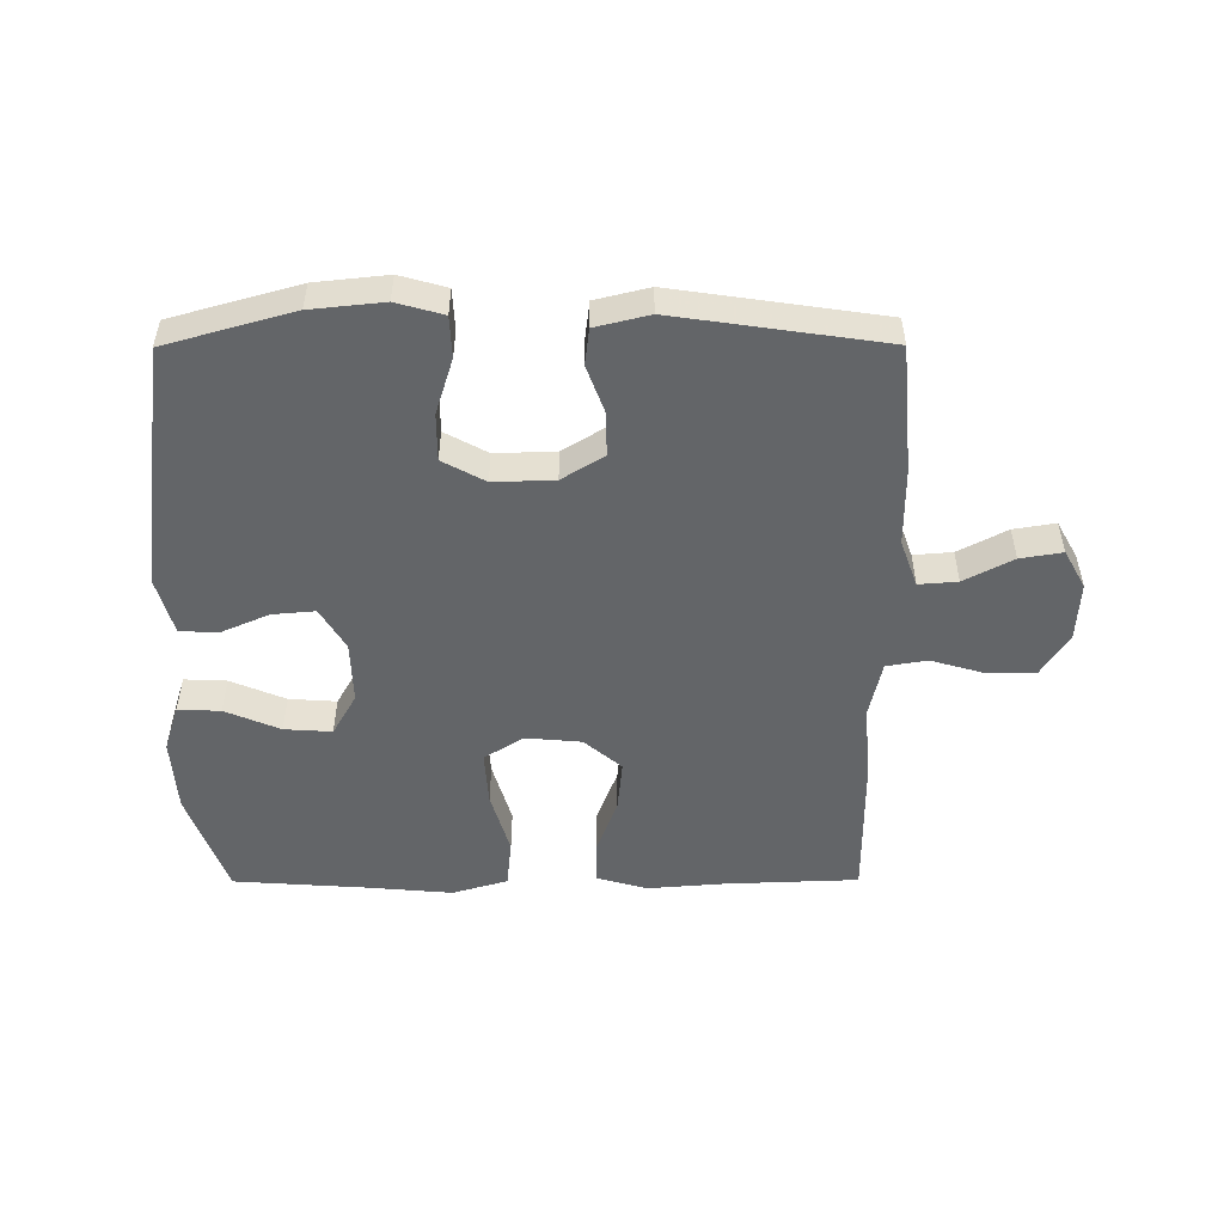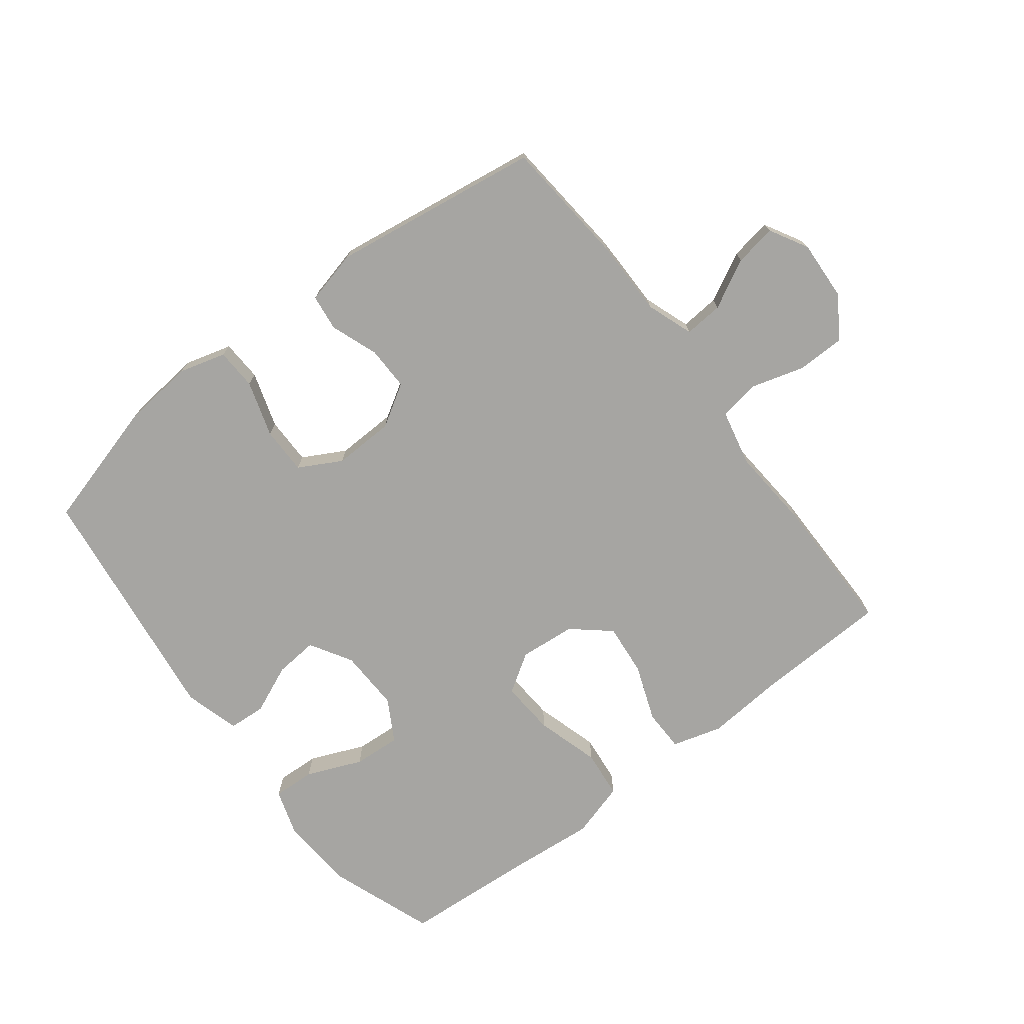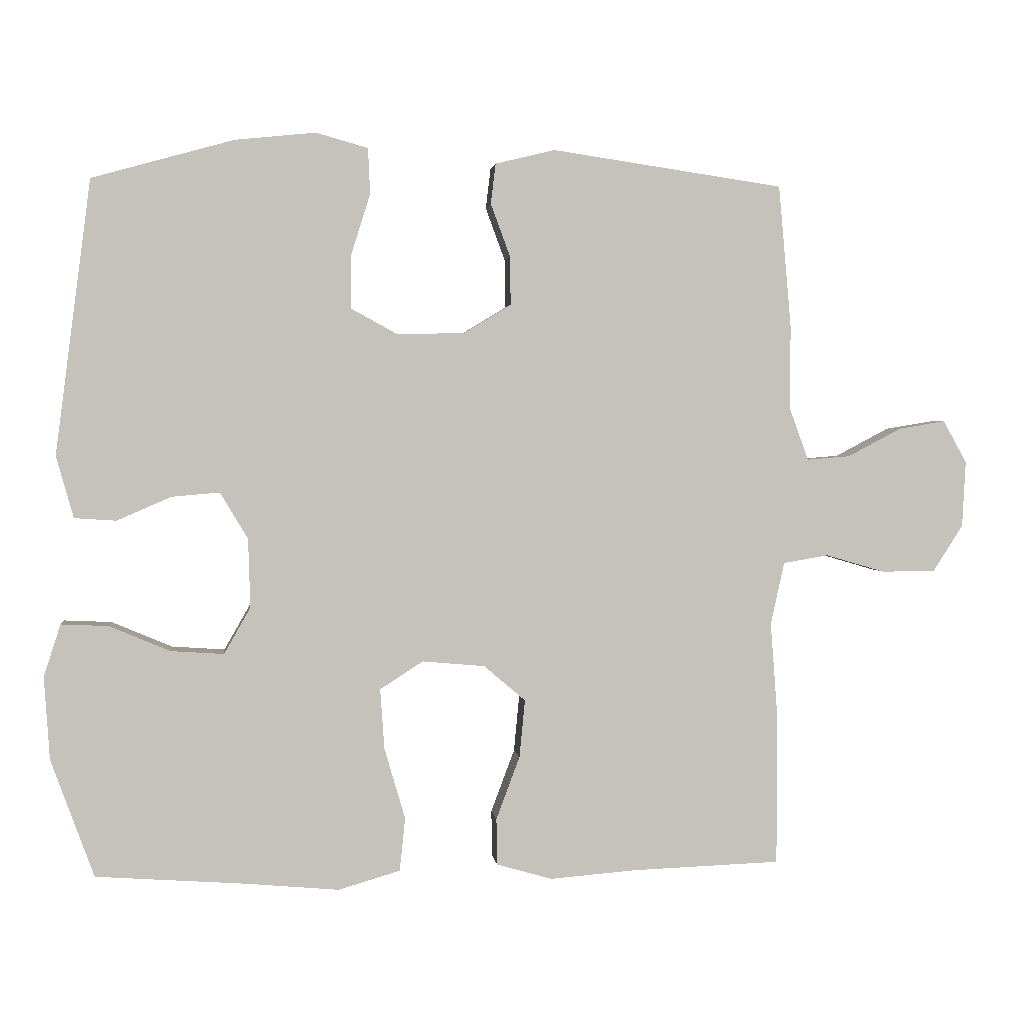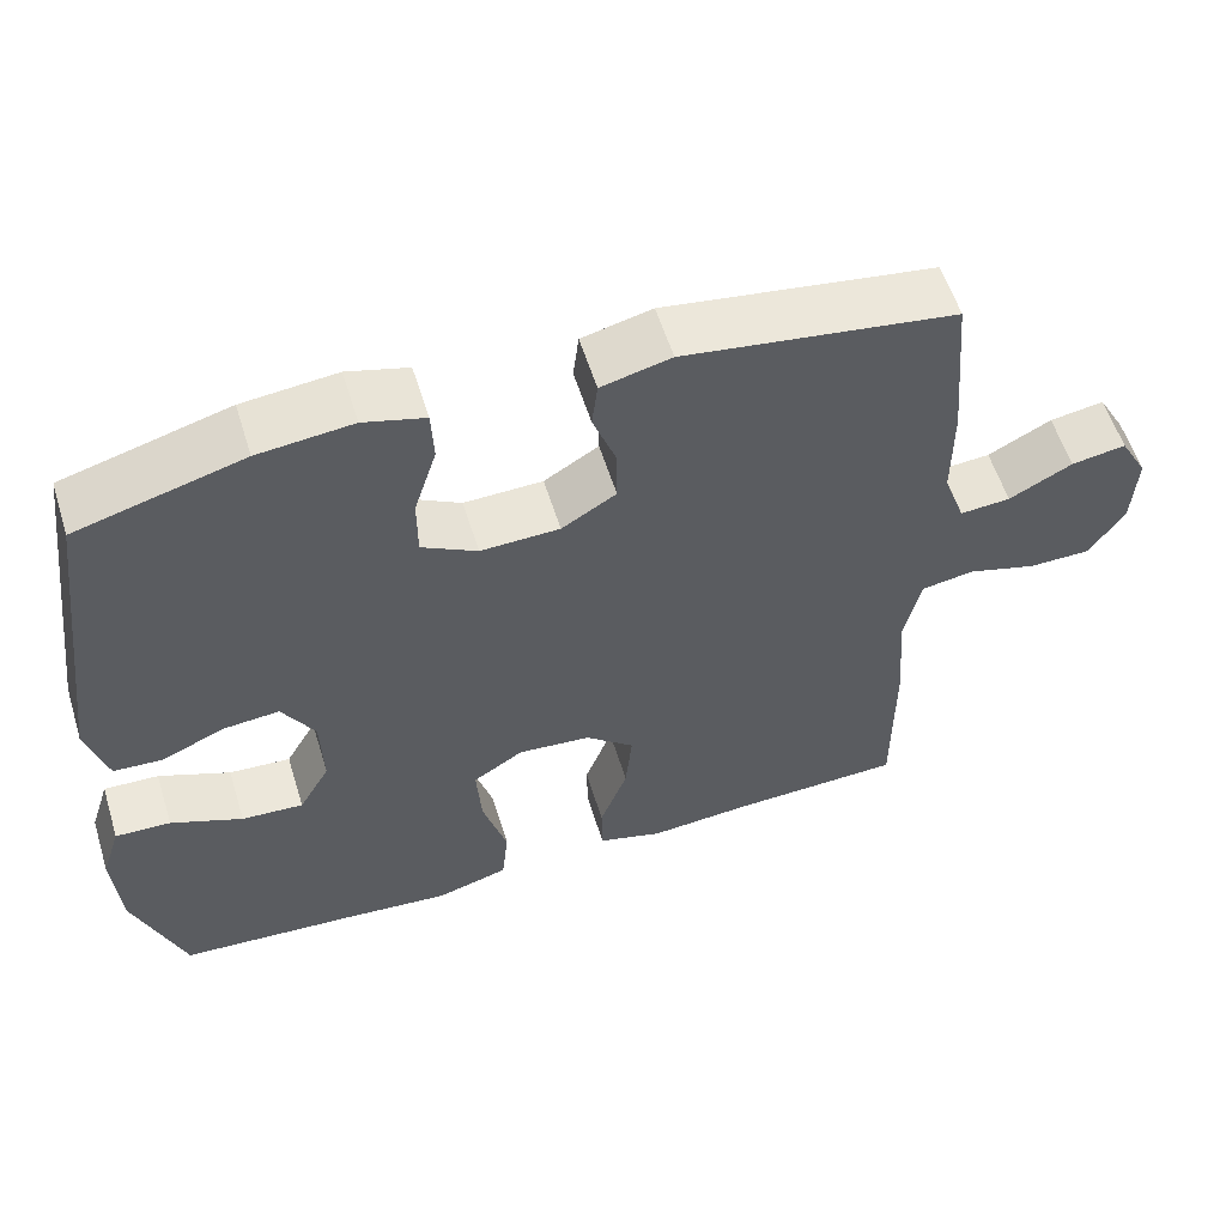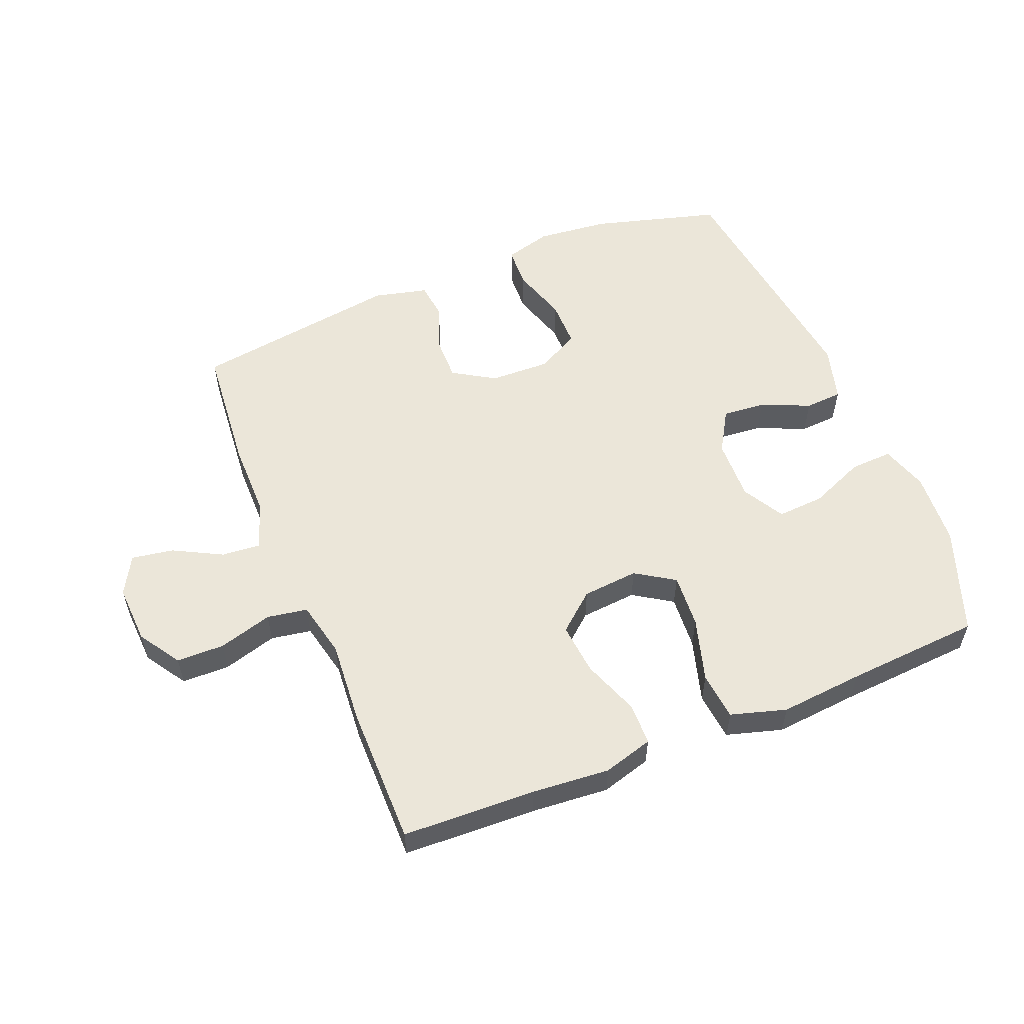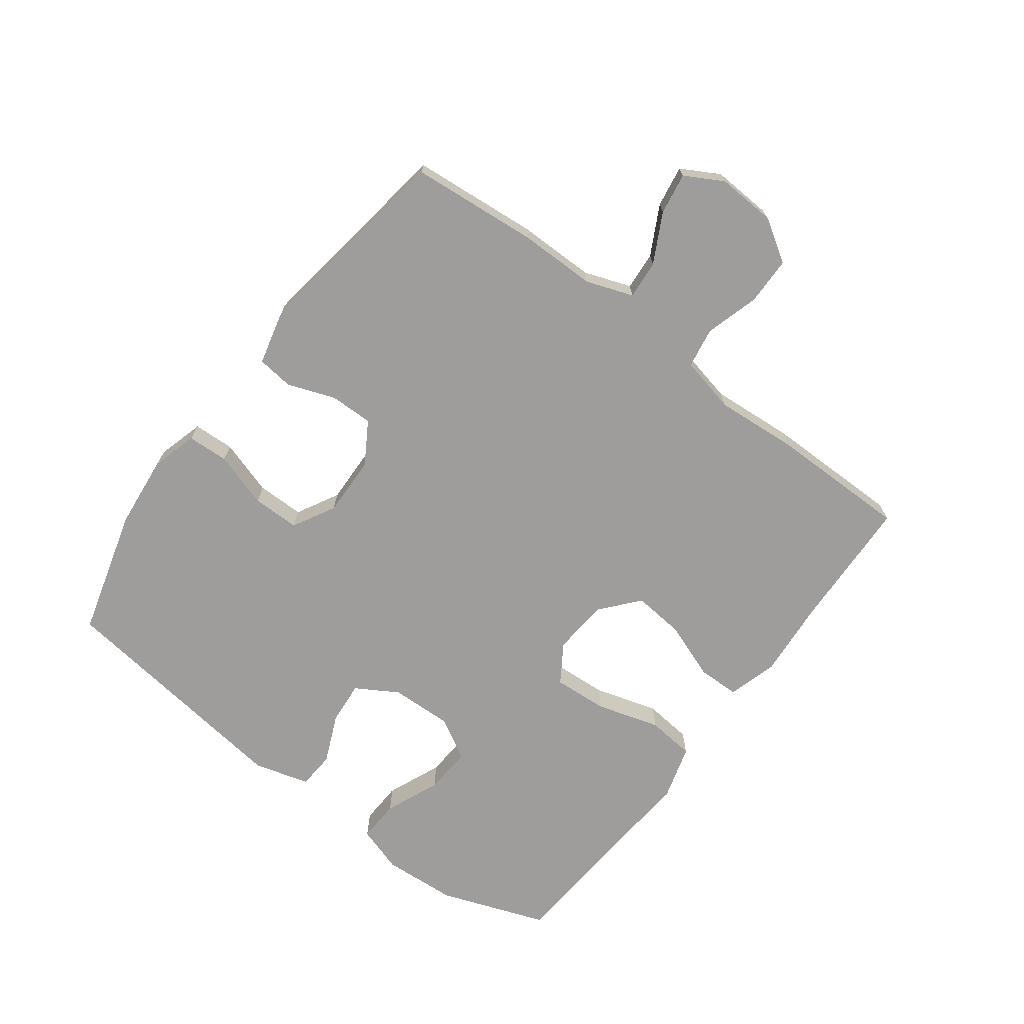
<metadata>
{"format":"obj","ext":"obj","renderer":"f3d","projection":"perspective","resolution":1024,"background":"white","views":[{"elev":-51.4,"azim":0.2,"up":"+Y"},{"elev":-73.7,"azim":37.5,"up":"+Y"},{"elev":2.0,"azim":-6.6,"up":"+Z"},{"elev":57.1,"azim":-17.2,"up":"+Z"},{"elev":55.8,"azim":157.9,"up":"+Y"},{"elev":-70.6,"azim":53.1,"up":"+Y"}]}
</metadata>
<code>
v -0.5 0.07 0.5
v -0.296 0.07 0.557
v -0.18 0.07 0.569
v -0.105 0.07 0.548
v -0.102 0.07 0.482
v -0.13 0.07 0.393
v -0.13 0.07 0.317
v -0.062 0.07 0.28
v 0.035 0.07 0.283
v 0.102 0.07 0.324
v 0.101 0.07 0.394
v 0.073 0.07 0.47
v 0.08 0.07 0.528
v 0.166 0.07 0.549
v 0.5 0.07 0.5
v 0.518 0.07 0.296
v 0.518 0.07 0.173
v 0.545 0.07 0.098
v 0.607 0.07 0.103
v 0.685 0.07 0.144
v 0.752 0.07 0.155
v 0.786 0.07 0.094
v 0.781 0.07 -0.001
v 0.738 0.07 -0.068
v 0.661 0.07 -0.069
v 0.575 0.07 -0.044
v 0.51 0.07 -0.055
v 0.49 0.07 -0.145
v 0.5 0.07 -0.277
v 0.5 0.07 -0.5
v 0.286 0.07 -0.508
v 0.162 0.07 -0.518
v 0.082 0.07 -0.495
v 0.081 0.07 -0.428
v 0.115 0.07 -0.337
v 0.123 0.07 -0.254
v 0.063 0.07 -0.203
v -0.027 0.07 -0.195
v -0.089 0.07 -0.235
v -0.083 0.07 -0.322
v -0.053 0.07 -0.424
v -0.061 0.07 -0.501
v -0.15 0.07 -0.527
v -0.284 0.07 -0.515
v -0.5 0.07 -0.5
v -0.562 0.07 -0.33
v -0.57 0.07 -0.211
v -0.546 0.07 -0.136
v -0.478 0.07 -0.139
v -0.39 0.07 -0.176
v -0.314 0.07 -0.181
v -0.276 0.07 -0.114
v -0.279 0.07 -0.015
v -0.319 0.07 0.052
v -0.388 0.07 0.046
v -0.466 0.07 0.012
v -0.526 0.07 0.016
v -0.551 0.07 0.105
v -0.5 0 0.5
v -0.296 0 0.557
v -0.18 0 0.569
v -0.105 0 0.548
v -0.102 0 0.482
v -0.13 0 0.393
v -0.13 0 0.317
v -0.062 0 0.28
v 0.035 0 0.283
v 0.102 0 0.324
v 0.101 0 0.394
v 0.073 0 0.47
v 0.08 0 0.528
v 0.166 0 0.549
v 0.5 0 0.5
v 0.518 0 0.296
v 0.518 0 0.173
v 0.545 0 0.098
v 0.607 0 0.103
v 0.685 0 0.144
v 0.752 0 0.155
v 0.786 0 0.094
v 0.781 0 -0.001
v 0.738 0 -0.068
v 0.661 0 -0.069
v 0.575 0 -0.044
v 0.51 0 -0.055
v 0.49 0 -0.145
v 0.5 0 -0.277
v 0.5 0 -0.5
v 0.286 0 -0.508
v 0.162 0 -0.518
v 0.082 0 -0.495
v 0.081 0 -0.428
v 0.115 0 -0.337
v 0.123 0 -0.254
v 0.063 0 -0.203
v -0.027 0 -0.195
v -0.089 0 -0.235
v -0.083 0 -0.322
v -0.053 0 -0.424
v -0.061 0 -0.501
v -0.15 0 -0.527
v -0.284 0 -0.515
v -0.5 0 -0.5
v -0.562 0 -0.33
v -0.57 0 -0.211
v -0.546 0 -0.136
v -0.478 0 -0.139
v -0.39 0 -0.176
v -0.314 0 -0.181
v -0.276 0 -0.114
v -0.279 0 -0.015
v -0.319 0 0.052
v -0.388 0 0.046
v -0.466 0 0.012
v -0.526 0 0.016
v -0.551 0 0.105
f 4 5 6
f 3 4 6
f 2 3 6
f 1 2 6
f 58 1 6
f 57 58 6
f 56 57 6
f 55 56 6
f 54 55 6 7
f 53 54 7 8
f 52 53 8 9
f 51 52 9 10
f 48 49 50
f 47 48 50
f 46 47 50
f 45 46 50
f 44 45 50
f 44 50 51
f 43 44 51
f 42 43 51
f 41 42 51
f 40 41 51
f 39 40 51
f 38 39 51 10
f 33 34 35
f 32 33 35
f 31 32 35
f 31 35 36
f 30 31 36
f 29 30 36
f 28 29 36
f 27 28 36 37
f 24 25 26
f 23 24 26
f 22 23 26
f 21 22 26
f 20 21 26
f 19 20 26
f 18 19 26 27
f 37 38 10
f 27 37 10
f 18 27 10
f 17 18 10
f 15 16 17
f 14 15 17
f 13 14 17
f 12 13 17
f 11 12 17
f 10 11 17
f 64 63 62
f 64 62 61
f 64 61 60
f 64 60 59
f 64 59 116
f 64 116 115
f 64 115 114
f 64 114 113
f 65 64 113 112
f 66 65 112 111
f 67 66 111 110
f 68 67 110 109
f 108 107 106
f 108 106 105
f 108 105 104
f 108 104 103
f 108 103 102
f 109 108 102
f 109 102 101
f 109 101 100
f 109 100 99
f 109 99 98
f 109 98 97
f 68 109 97 96
f 93 92 91
f 93 91 90
f 93 90 89
f 94 93 89
f 94 89 88
f 94 88 87
f 94 87 86
f 95 94 86 85
f 84 83 82
f 84 82 81
f 84 81 80
f 84 80 79
f 84 79 78
f 84 78 77
f 85 84 77 76
f 68 96 95
f 68 95 85
f 68 85 76
f 68 76 75
f 75 74 73
f 75 73 72
f 75 72 71
f 75 71 70
f 75 70 69
f 75 69 68
f 1 59 60 2
f 2 60 61 3
f 3 61 62 4
f 4 62 63 5
f 5 63 64 6
f 6 64 65 7
f 7 65 66 8
f 8 66 67 9
f 9 67 68 10
f 10 68 69 11
f 11 69 70 12
f 12 70 71 13
f 13 71 72 14
f 14 72 73 15
f 15 73 74 16
f 16 74 75 17
f 17 75 76 18
f 18 76 77 19
f 19 77 78 20
f 20 78 79 21
f 21 79 80 22
f 22 80 81 23
f 23 81 82 24
f 24 82 83 25
f 25 83 84 26
f 26 84 85 27
f 27 85 86 28
f 28 86 87 29
f 29 87 88 30
f 30 88 89 31
f 31 89 90 32
f 32 90 91 33
f 33 91 92 34
f 34 92 93 35
f 35 93 94 36
f 36 94 95 37
f 37 95 96 38
f 38 96 97 39
f 39 97 98 40
f 40 98 99 41
f 41 99 100 42
f 42 100 101 43
f 43 101 102 44
f 44 102 103 45
f 45 103 104 46
f 46 104 105 47
f 47 105 106 48
f 48 106 107 49
f 49 107 108 50
f 50 108 109 51
f 51 109 110 52
f 52 110 111 53
f 53 111 112 54
f 54 112 113 55
f 55 113 114 56
f 56 114 115 57
f 57 115 116 58
f 58 116 59 1

</code>
